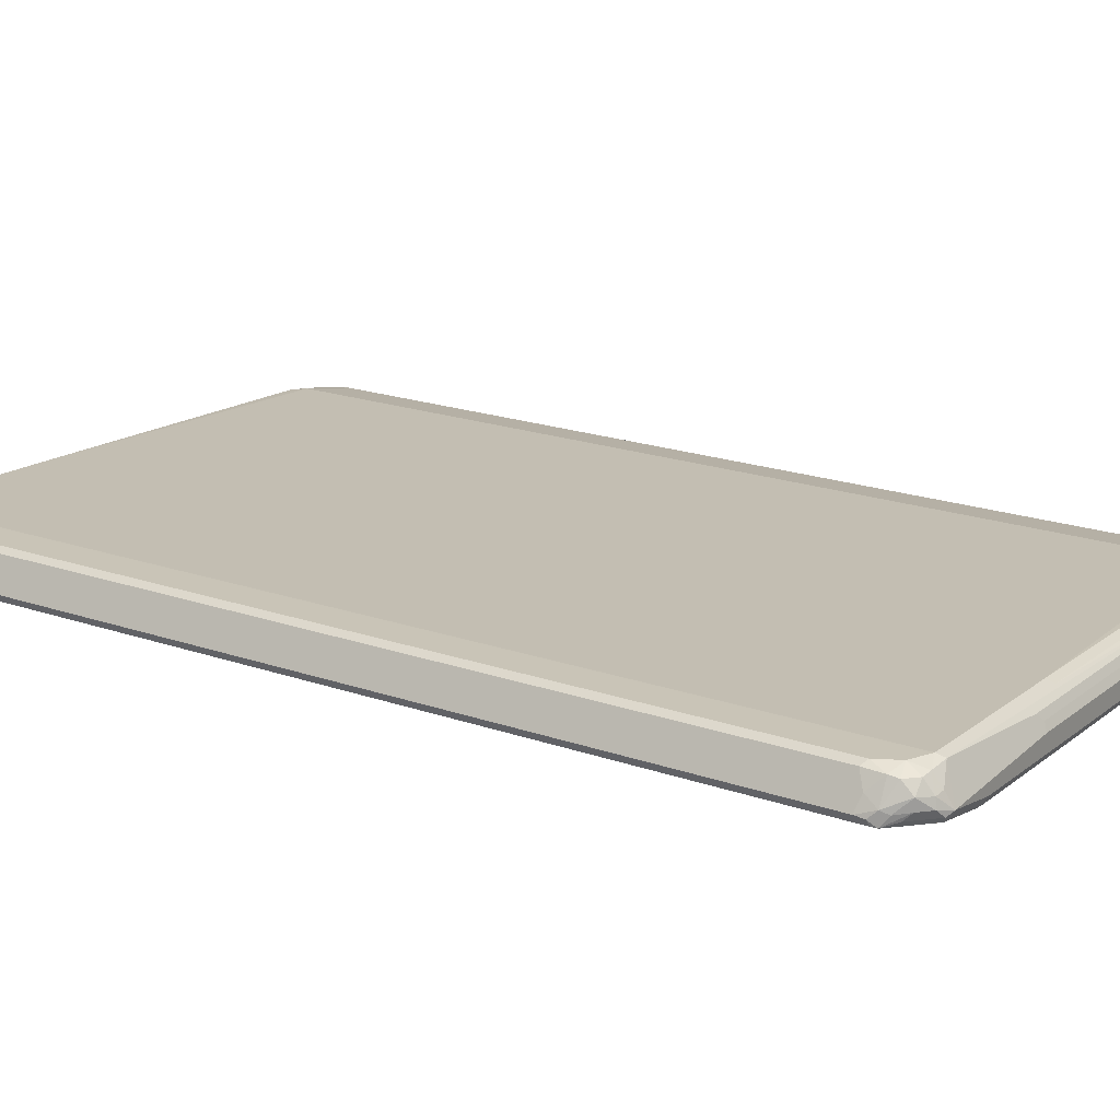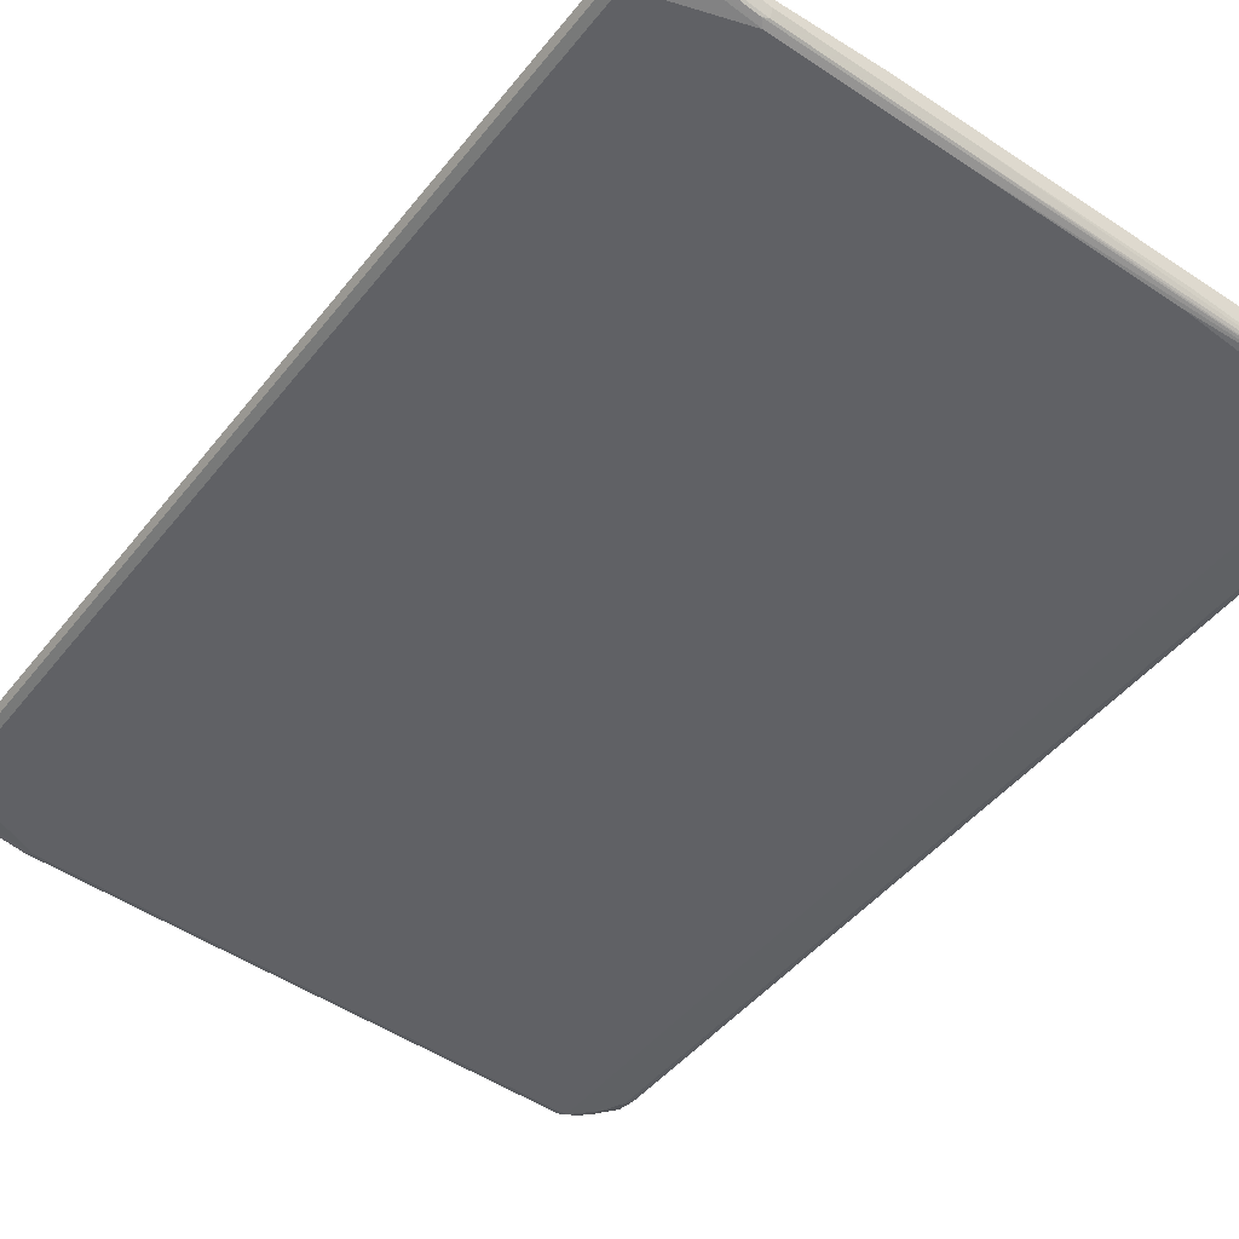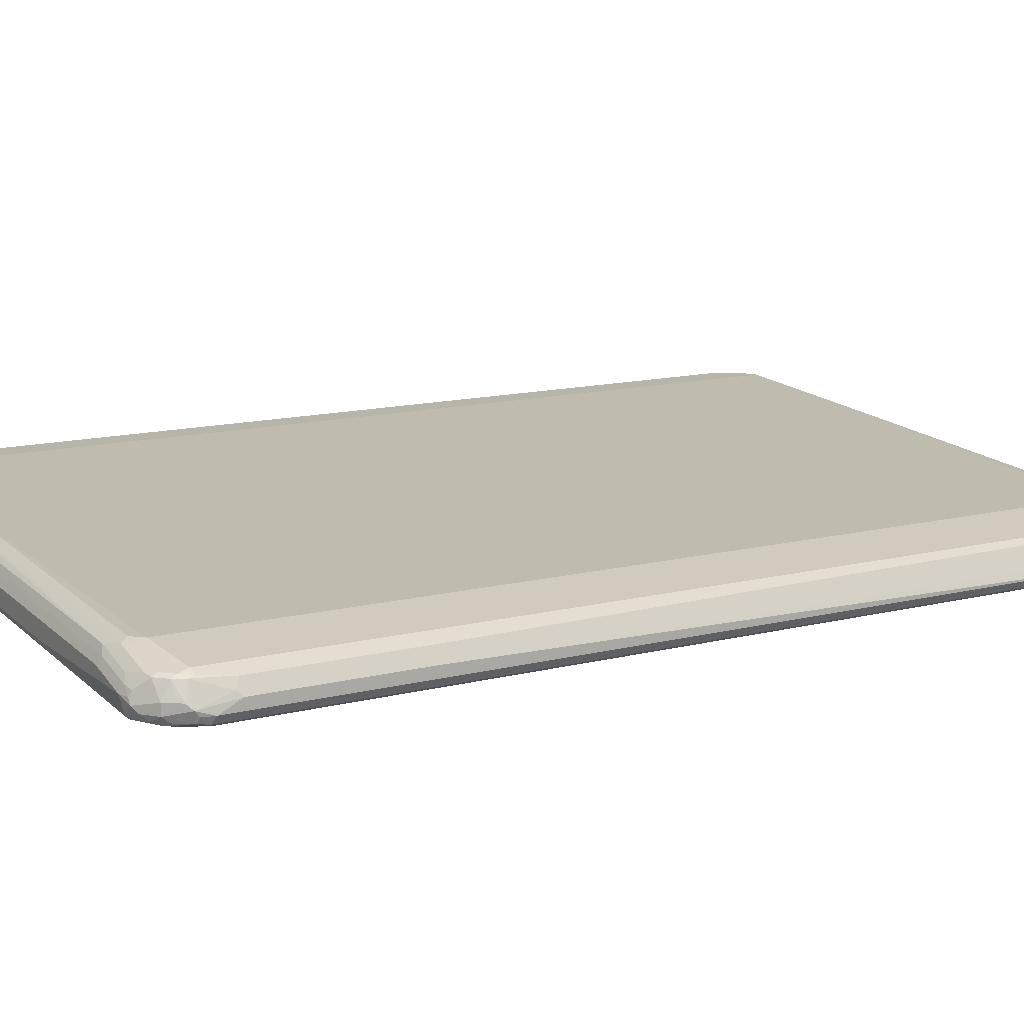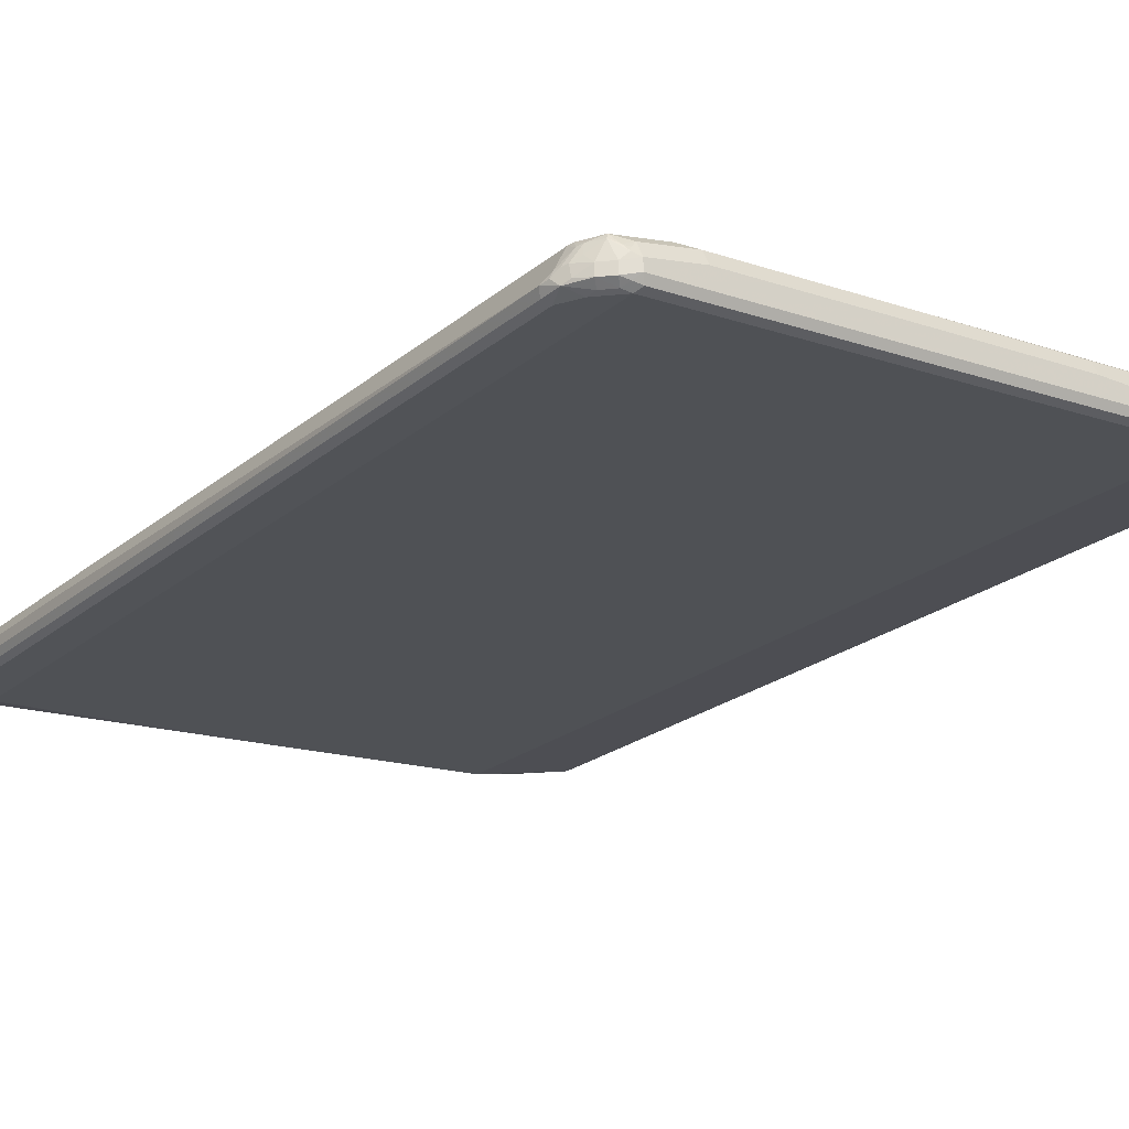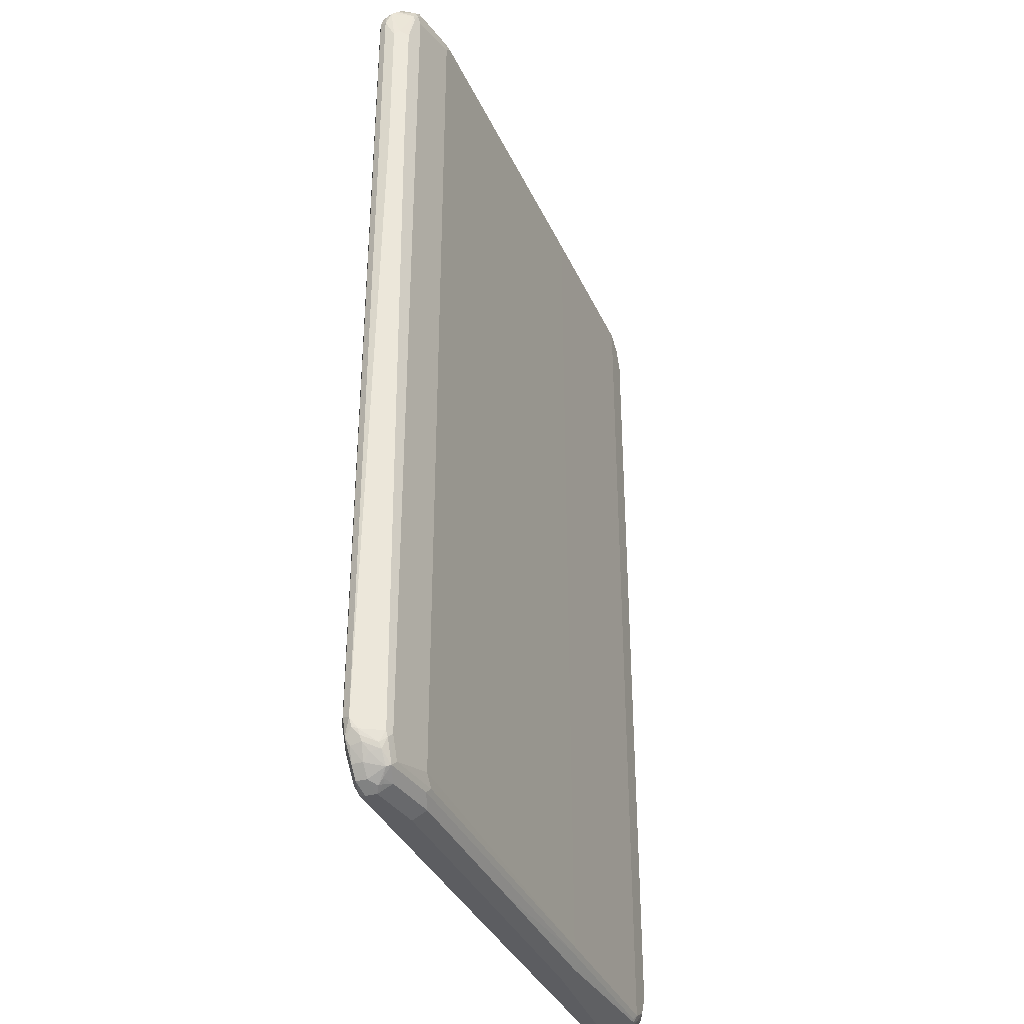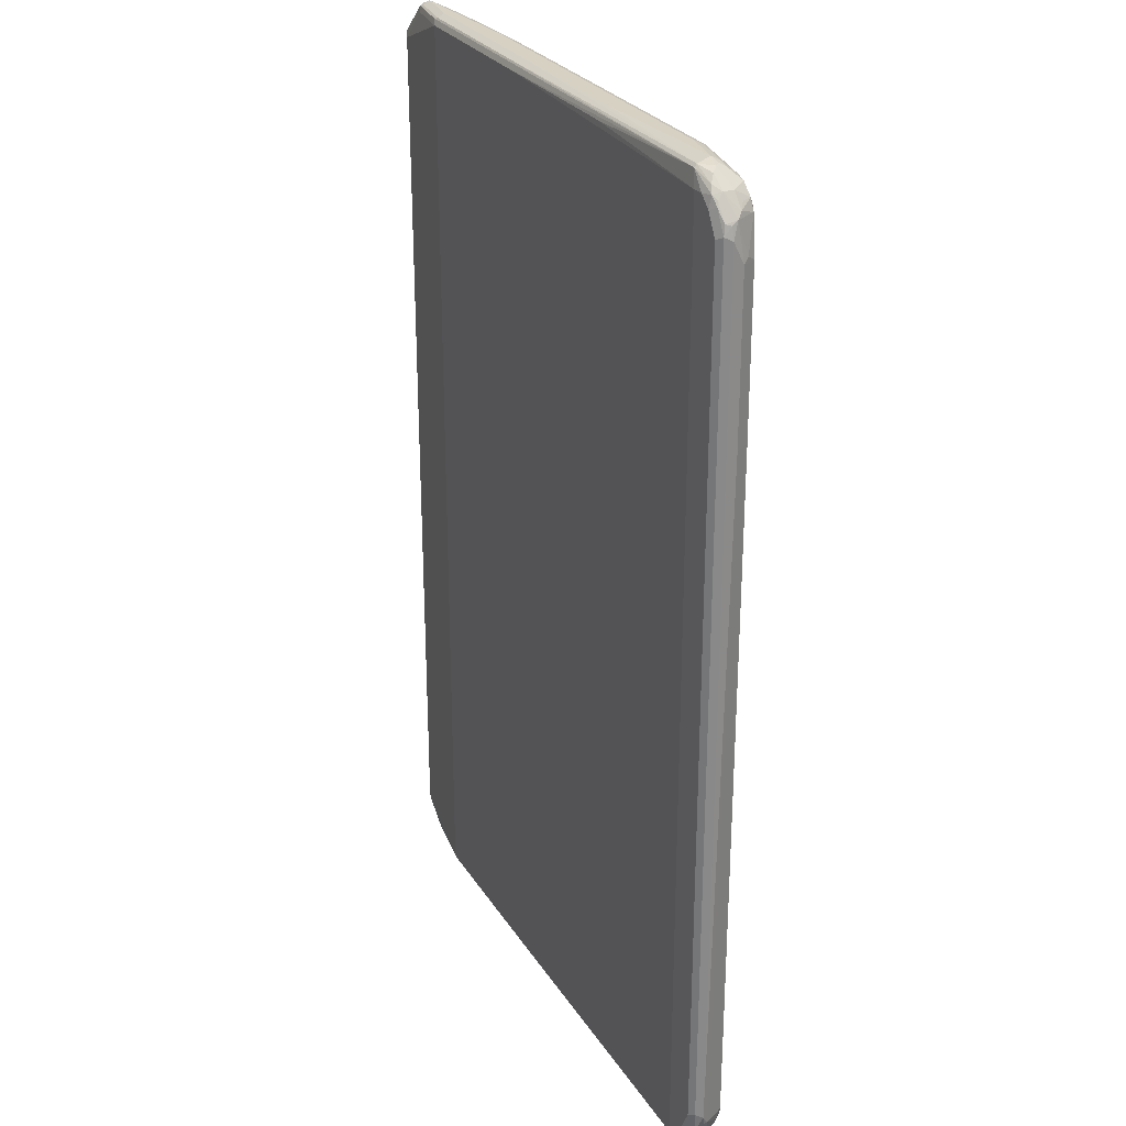
<metadata>
{"format":"obj","ext":"obj","renderer":"f3d","projection":"perspective","resolution":1024,"background":"white","views":[{"elev":20.0,"azim":122.6,"up":"+Z"},{"elev":-45.5,"azim":144.3,"up":"+Z"},{"elev":13.0,"azim":-120.4,"up":"+Z"},{"elev":-22.1,"azim":-35.4,"up":"+Z"},{"elev":-36.4,"azim":-71.1,"up":"+Y"},{"elev":27.1,"azim":-119.2,"up":"+Y"}]}
</metadata>
<code>
v -0.5692 -0.7527 -0.05509
v -0.5631 -0.7466 -0.06732
v -0.56 -0.7803 -0.06426
v -0.5661 -0.7681 -0.05202
v -0.5631 -0.7711 -0.04284
v -0.5692 0.4407 -0.03672
v -0.5692 0.7527 -0.05509
v -0.5508 -0.7527 -0.07345
v -0.5631 0.7588 -0.06732
v -0.5325 -0.7894 -0.07345
v -0.5293 -0.8048 -0.07039
v -0.5386 -0.8139 -0.0612
v -0.5538 -0.7926 -0.05813
v -0.56 -0.7803 -0.04131
v -0.5463 -0.7894 -0.01606
v -0.5447 -0.7711 -0.006111
v -0.5631 0.4407 -0.02447
v -0.5692 0.716 -0.03672
v -0.5645 0.7803 -0.0459
v -0.5645 0.7734 -0.05509
v -0.5508 0.7527 -0.07345
v -0.56 0.7757 -0.06426
v -0.5447 0.7955 -0.06732
v -0.4957 -0.8261 -0.07345
v -0.5111 -0.8232 -0.07039
v -0.5386 -0.8139 -0.04284
v -0.5202 -0.8323 -0.0612
v -0.5554 -0.7894 -0.03901
v -0.5416 -0.7987 -0.01376
v -0.5416 -0.7803 -0.004587
v -0.5325 -0.7711 0
v -0.5447 0.7711 -0.006111
v -0.557 0.4407 -0.01224
v -0.5631 0.716 -0.02447
v -0.5645 0.7253 -0.02754
v -0.5463 0.7803 -0.009174
v -0.5577 0.7894 -0.03672
v -0.5386 0.8139 -0.05509
v -0.5325 0.7894 -0.07345
v -0.5416 0.8033 -0.06426
v -0.5325 0.8101 -0.06885
v 0.1101 -0.8261 -0.03672
v -0.4895 -0.8384 -0.06732
v -0.4957 0.8078 -0.07345
v -0.5049 -0.8354 -0.06426
v -0.5447 -0.8017 -0.0306
v -0.5202 -0.8323 -0.04284
v -0.5263 -0.82 -0.01224
v -0.4957 -0.8447 -0.05509
v -0.5233 -0.817 -0.004587
v -0.5141 -0.8078 0
v -0.4406 -0.7894 0.01836
v -0.5325 0.7711 0
v -0.5348 0.7894 -0.004587
v -0.557 0.716 -0.01224
v -0.537 0.7987 -0.009174
v -0.5463 0.7987 -0.02754
v -0.5386 0.8139 -0.03672
v -0.5141 0.8331 -0.05509
v -0.5233 0.8217 -0.06426
v -0.5141 0.8078 -0.07345
v -0.4865 0.8354 -0.06885
v 0.404 -0.8261 -0.01836
v 0.1162 -0.8384 -0.0306
v 0.1101 0.8261 -0.03672
v -0.2019 0.8261 -0.05509
v -0.4957 -0.8447 -0.03672
v -0.5079 -0.8384 -0.0306
v -0.5141 -0.8308 -0.02065
v 0.1101 -0.8447 -0.01836
v -0.4957 -0.8323 -0.01224
v -0.404 -0.8323 0.006111
v -0.4315 -0.817 0.01376
v -0.4222 -0.8078 0.01836
v 0.1652 -0.8078 0.05509
v -0.4406 0.7894 0.01836
v -0.443 0.8078 0.01376
v -0.5164 0.8078 -0.004587
v -0.5186 0.817 -0.009174
v -0.5049 0.84 -0.0459
v -0.4865 0.84 -0.06426
v 0.1101 0.8384 -0.0306
v 0.1193 0.8354 -0.03212
v 0.5508 -0.7711 0
v 0.4957 -0.8261 0
v 0.5018 -0.8384 0.006111
v 0.41 -0.8384 -0.01224
v 0.404 0.8261 -0.01836
v 0.404 -0.8447 0
v -0.404 -0.8447 -0.01836
v -0.5049 -0.8354 -0.02295
v -0.1101 -0.8323 0.02447
v 0.156 -0.817 0.05049
v 0.4682 -0.817 0.06885
v 0.4774 -0.8078 0.07345
v 0.1652 0.8078 0.05509
v -0.4222 0.8078 0.01836
v -0.4284 0.82 0.01224
v -0.5018 0.82 -0.006111
v -0.5004 0.8354 -0.02754
v -0.498 0.84 -0.03672
v -0.4774 0.8447 -0.03672
v -0.2019 0.8447 -0.03672
v 0.1101 0.8447 -0.01836
v 0.404 0.8384 -0.01224
v 0.4131 0.8354 -0.01376
v 0.5631 -0.7711 0.006111
v 0.5531 -0.7894 0.004587
v 0.5348 -0.8078 0.004587
v 0.5508 0.7711 0
v 0.5164 -0.8261 0.004587
v 0.4957 -0.8447 0.01836
v 0.5095 -0.8354 0.009174
v 0.5049 0.8354 0.004587
v 0.4957 0.8261 0
v -0.1101 -0.8447 0
v 0.2019 -0.8323 0.04284
v 0.4774 -0.82 0.06732
v 0.4957 -0.8101 0.06885
v 0.5141 -0.7894 0.07345
v 0.4774 0.8078 0.07345
v 0.4713 0.82 0.06732
v 0.1591 0.82 0.04896
v -0.3978 0.8323 0.006111
v -0.4713 0.8323 -0.01224
v -0.4835 0.8384 -0.02447
v -0.404 0.8447 -0.01836
v 0.404 0.8447 0
v 0.4957 0.8384 0.006111
v 0.5692 -0.7527 0.01836
v 0.5645 -0.7803 0.009174
v 0.5631 0.7711 0.006111
v 0.5386 -0.8139 0.01836
v 0.5233 0.817 0.004587
v 0.56 0.7803 0.004587
v 0.5202 -0.8323 0.01836
v 0.5049 -0.84 0.02754
v 0.4865 -0.8217 0.06426
v 0.2019 -0.8447 0.01836
v 0.4957 0.8447 0.01836
v 0.5079 0.8384 0.01224
v 0.5141 -0.8139 0.0612
v 0.5233 -0.8033 0.06426
v 0.5263 -0.7955 0.06732
v 0.5325 -0.7527 0.07345
v 0.5141 0.7894 0.07345
v 0.5049 0.817 0.06426
v 0.5018 0.8323 0.04284
v 0.2387 0.8447 0.01836
v 0.2447 0.8323 0.04284
v -0.41 0.8384 -0.006111
v 0.5508 -0.7527 0.05509
v 0.5631 -0.7588 0.0306
v 0.5645 -0.7734 0.01836
v 0.5692 0.7527 0.01836
v 0.5447 -0.7955 0.04896
v 0.5416 -0.8033 0.0459
v 0.5386 -0.8139 0.03672
v 0.5661 0.7681 0.0153
v 0.5447 0.8017 0.01224
v 0.5386 0.8139 0.02447
v 0.5538 0.7926 0.02141
v 0.5141 -0.8331 0.03672
v 0.5202 0.8323 0.02447
v 0.5172 0.8293 0.03977
v 0.5325 -0.8078 0.05509
v 0.5233 -0.8217 0.0459
v 0.5416 -0.7757 0.06426
v 0.5447 -0.7588 0.06732
v 0.5325 0.7527 0.07345
v 0.5416 0.7803 0.06426
v 0.5386 0.7955 0.0612
v 0.5202 0.8139 0.0612
v 0.2326 0.8384 0.0306
v 0.5508 0.7527 0.05509
v 0.56 -0.7757 0.02754
v 0.56 0.7803 0.02754
v 0.557 0.7588 0.04284
v 0.5386 0.8139 0.04284
v 0.5447 0.7466 0.06732
v 0.5325 0.8078 0.05509
f 1 2 3
f 107 132 155
f 107 131 108
f 107 130 131
f 105 129 114
f 105 128 129
f 105 114 106
f 102 104 103
f 102 128 104
f 107 155 130
f 102 140 128
f 102 127 149
f 102 126 127
f 101 126 102
f 100 126 101
f 99 125 126
f 98 125 99
f 98 124 125
f 98 123 124
f 102 149 140
f 96 98 97
f 108 131 133
f 109 133 136
f 119 142 143
f 118 138 119
f 117 139 138
f 117 138 118
f 114 160 134
f 114 141 160
f 114 140 141
f 114 129 140
f 108 133 109
f 112 136 137
f 112 138 139
f 112 137 138
f 111 136 113
f 110 135 132
f 110 134 135
f 110 114 134
f 110 115 114
f 109 136 111
f 112 113 136
f 96 123 98
f 96 122 123
f 96 121 122
f 84 109 111
f 84 108 109
f 84 107 108
f 83 106 88
f 83 105 106
f 82 105 83
f 82 128 105
f 82 104 128
f 84 111 85
f 81 104 82
f 81 102 103
f 80 102 81
f 80 101 102
f 80 100 101
f 79 100 80
f 79 126 100
f 79 99 126
f 78 99 79
f 81 103 104
f 84 110 132
f 84 132 107
f 85 111 86
f 95 146 121
f 95 170 146
f 95 145 170
f 95 120 145
f 95 119 120
f 95 118 119
f 94 118 95
f 94 117 118
f 93 117 94
f 92 139 117
f 92 116 139
f 92 117 93
f 88 115 110
f 88 114 115
f 88 106 114
f 86 113 112
f 86 111 113
f 86 89 87
f 86 112 89
f 119 143 144
f 119 144 120
f 119 138 142
f 120 144 169
f 153 156 176
f 153 169 156
f 152 180 169
f 152 175 180
f 150 174 151
f 149 174 150
f 149 151 174
f 147 173 165
f 153 176 154
f 147 165 148
f 146 173 147
f 146 172 173
f 146 171 172
f 145 180 170
f 145 169 180
f 144 168 169
f 144 166 168
f 143 166 144
f 146 170 171
f 154 176 156
f 155 159 177
f 155 177 178
f 172 181 173
f 172 179 181
f 171 178 177
f 171 175 178
f 171 180 175
f 171 177 172
f 170 180 171
f 165 173 179
f 164 165 179
f 162 179 177
f 161 164 179
f 161 179 162
f 158 167 163
f 158 166 167
f 157 166 158
f 156 168 166
f 156 169 168
f 156 166 157
f 155 178 175
f 142 167 166
f 77 99 78
f 142 163 167
f 141 161 160
f 130 153 154
f 130 169 153
f 130 152 169
f 128 140 129
f 127 151 149
f 126 151 127
f 124 126 125
f 124 151 126
f 130 154 131
f 124 150 151
f 122 150 124
f 122 149 150
f 122 140 149
f 122 148 140
f 122 147 148
f 121 147 122
f 121 146 147
f 120 169 145
f 122 124 123
f 130 155 175
f 130 175 152
f 131 154 156
f 141 164 161
f 140 165 164
f 140 148 165
f 140 164 141
f 138 163 142
f 137 163 138
f 136 158 163
f 136 163 137
f 135 177 159
f 135 162 177
f 135 161 162
f 135 160 161
f 134 160 135
f 133 158 136
f 132 159 155
f 132 135 159
f 131 158 133
f 131 157 158
f 131 156 157
f 142 166 143
f 77 98 99
f 77 97 98
f 76 97 77
f 19 38 22
f 19 37 38
f 19 36 37
f 19 35 36
f 19 22 20
f 18 35 19
f 18 34 35
f 17 55 34
f 22 38 40
f 17 33 55
f 16 55 33
f 16 32 55
f 16 53 32
f 16 31 53
f 16 30 31
f 15 30 16
f 15 29 30
f 15 28 29
f 16 33 17
f 22 40 23
f 23 40 41
f 23 41 39
f 31 50 51
f 30 50 31
f 29 50 30
f 29 48 50
f 29 46 48
f 28 46 29
f 27 67 47
f 27 49 67
f 27 45 49
f 26 48 46
f 26 47 48
f 26 46 28
f 25 45 27
f 24 65 42
f 24 44 65
f 24 45 25
f 24 43 45
f 24 64 43
f 24 42 64
f 14 28 15
f 31 51 52
f 13 28 14
f 12 47 26
f 5 14 15
f 4 14 5
f 3 8 10
f 3 14 4
f 3 13 14
f 3 12 13
f 3 11 12
f 3 10 11
f 5 15 16
f 2 21 8
f 2 8 3
f 1 9 2
f 1 7 9
f 1 18 7
f 1 6 18
f 1 5 6
f 1 4 5
f 1 3 4
f 2 9 21
f 5 16 17
f 5 17 6
f 6 17 34
f 12 27 47
f 12 25 27
f 12 26 13
f 11 25 12
f 10 25 11
f 10 24 25
f 9 39 21
f 9 23 39
f 9 22 23
f 9 20 22
f 8 24 10
f 8 44 24
f 8 61 44
f 8 39 61
f 8 21 39
f 7 20 9
f 7 19 20
f 7 18 19
f 6 34 18
f 13 26 28
f 172 177 179
f 31 52 76
f 32 53 54
f 63 86 87
f 63 85 86
f 63 84 85
f 62 65 66
f 62 83 65
f 62 82 83
f 62 81 82
f 60 81 62
f 63 87 64
f 59 81 60
f 58 80 59
f 58 79 80
f 56 58 57
f 56 79 58
f 54 79 56
f 54 78 79
f 54 77 78
f 54 76 77
f 59 80 81
f 63 88 110
f 63 110 84
f 64 87 89
f 76 96 97
f 75 121 96
f 75 95 121
f 75 94 95
f 75 93 94
f 73 75 74
f 73 93 75
f 72 116 92
f 72 90 116
f 72 93 73
f 72 92 93
f 71 90 72
f 69 91 71
f 68 91 69
f 67 91 68
f 67 71 91
f 67 90 71
f 65 83 88
f 64 89 70
f 53 76 54
f 31 76 53
f 52 96 76
f 52 74 75
f 42 65 88
f 42 63 64
f 41 62 61
f 41 60 62
f 39 41 61
f 38 60 41
f 38 59 60
f 38 58 59
f 42 88 63
f 38 41 40
f 37 57 58
f 37 56 57
f 36 56 37
f 36 54 56
f 35 55 36
f 34 55 35
f 32 36 55
f 32 54 36
f 37 58 38
f 43 64 70
f 43 70 49
f 43 49 45
f 51 74 52
f 50 74 51
f 50 73 74
f 50 72 73
f 50 71 72
f 50 69 71
f 49 90 67
f 49 116 90
f 49 139 116
f 49 112 139
f 49 89 112
f 49 70 89
f 48 69 50
f 48 68 69
f 47 68 48
f 47 67 68
f 44 66 65
f 44 62 66
f 44 61 62
f 52 75 96
f 173 181 179

</code>
